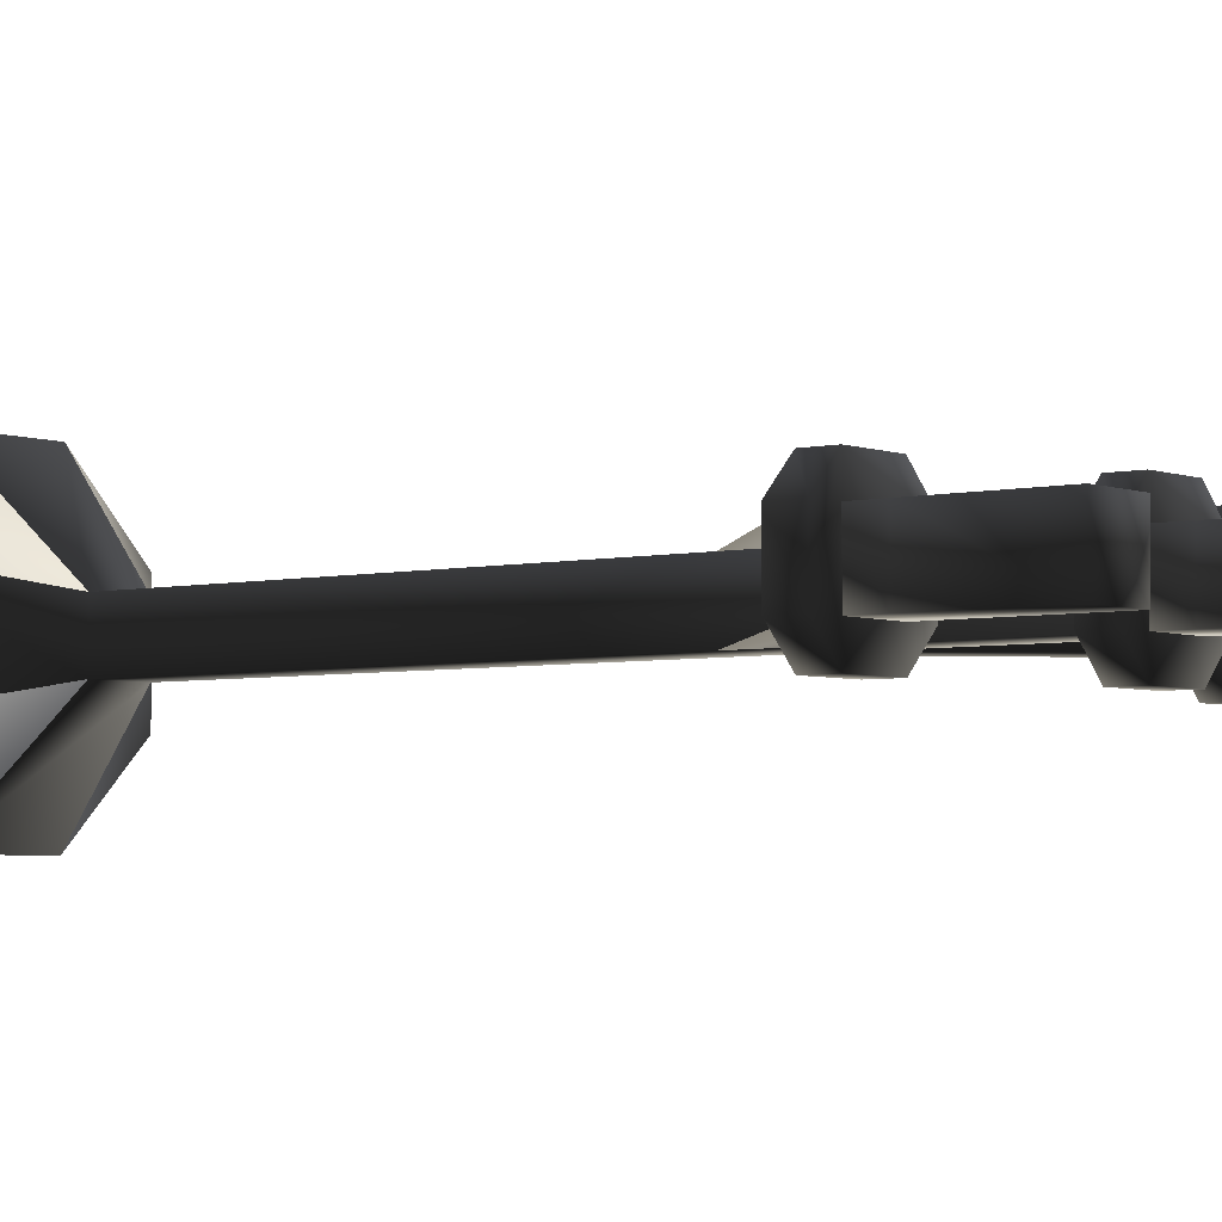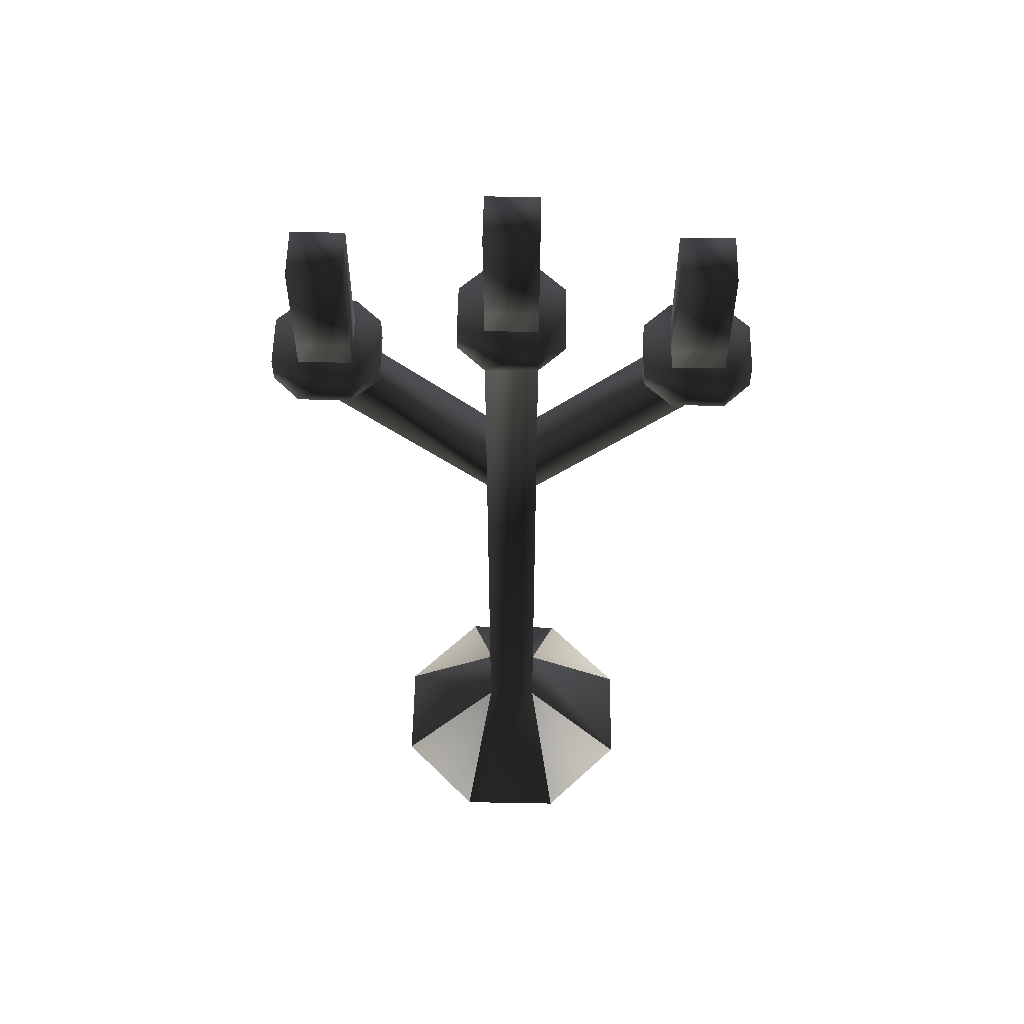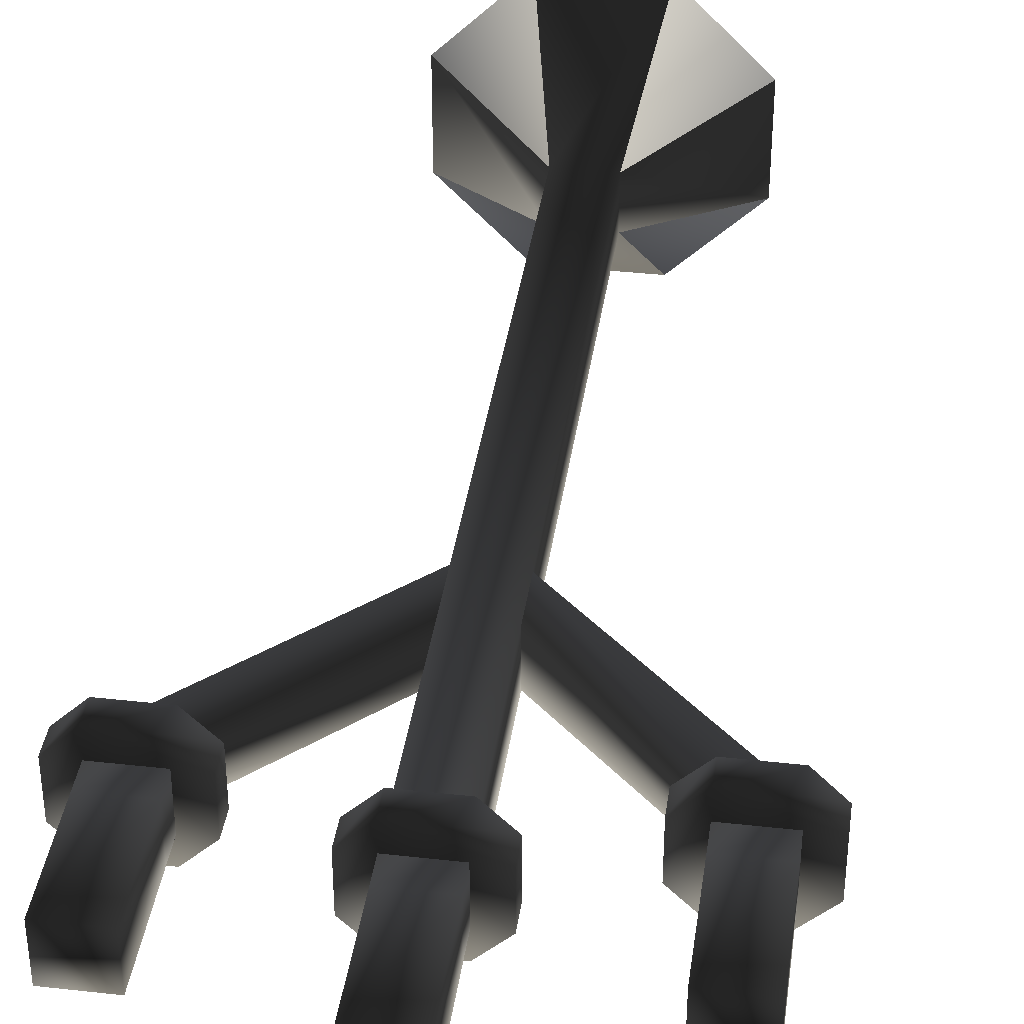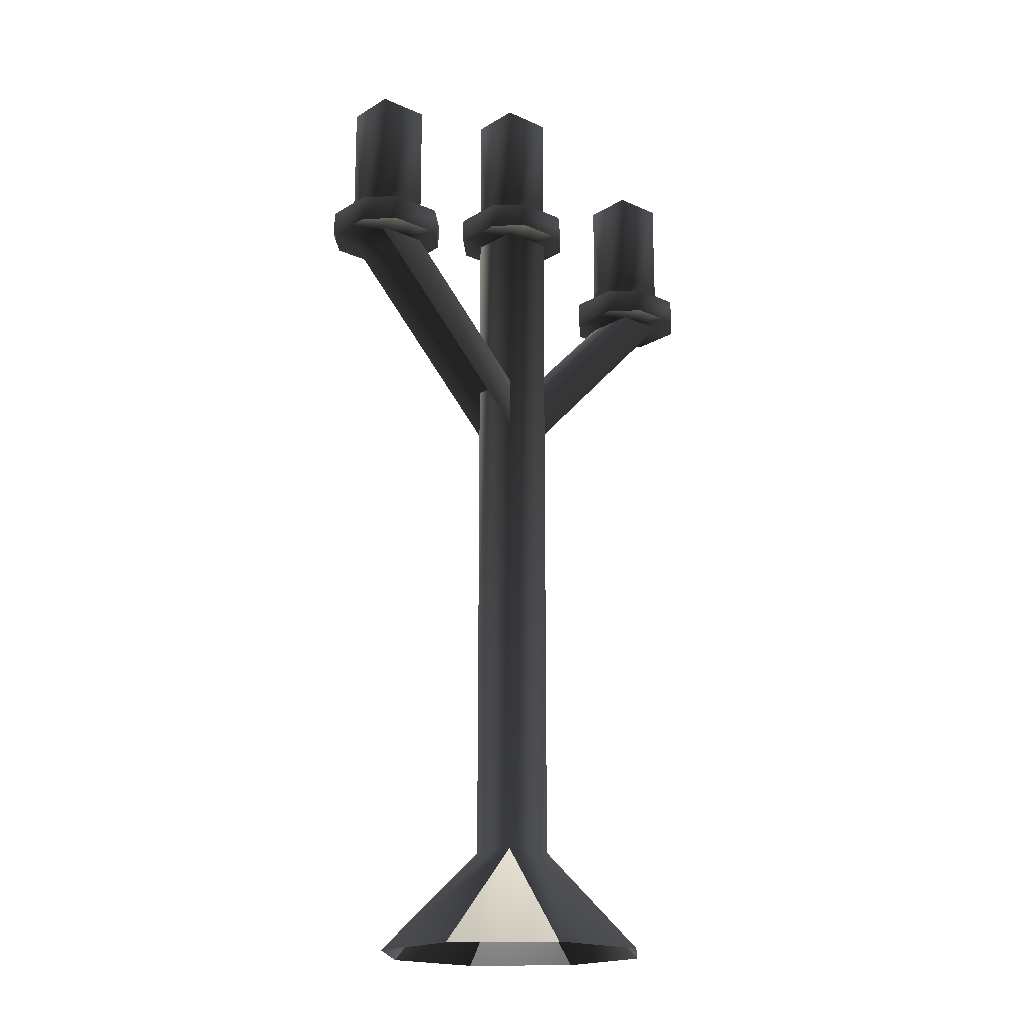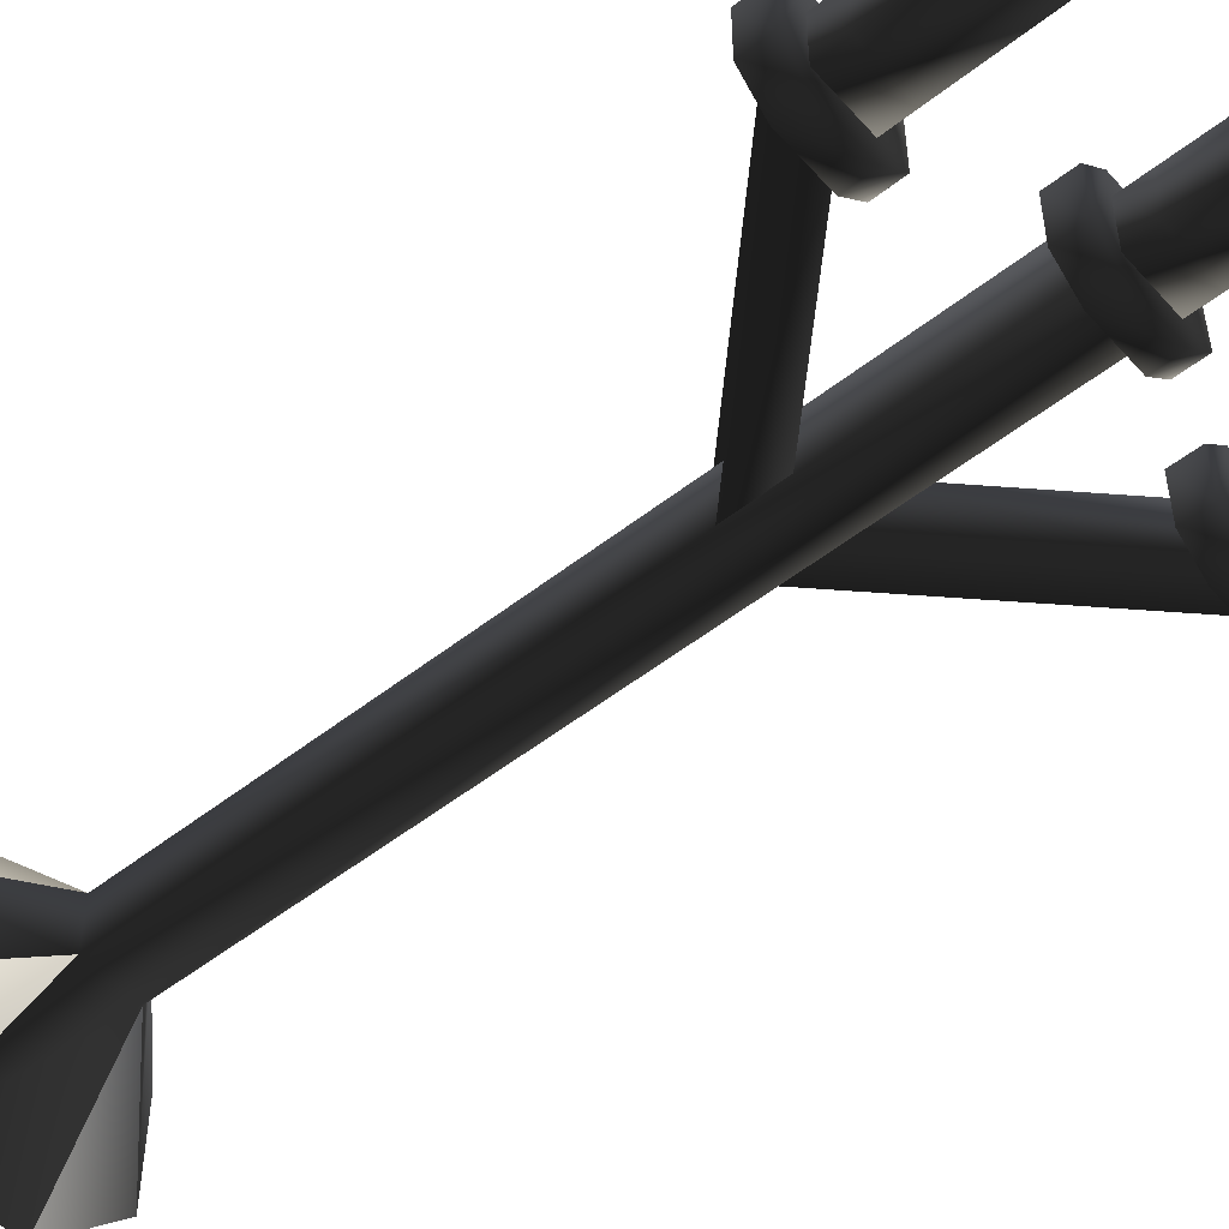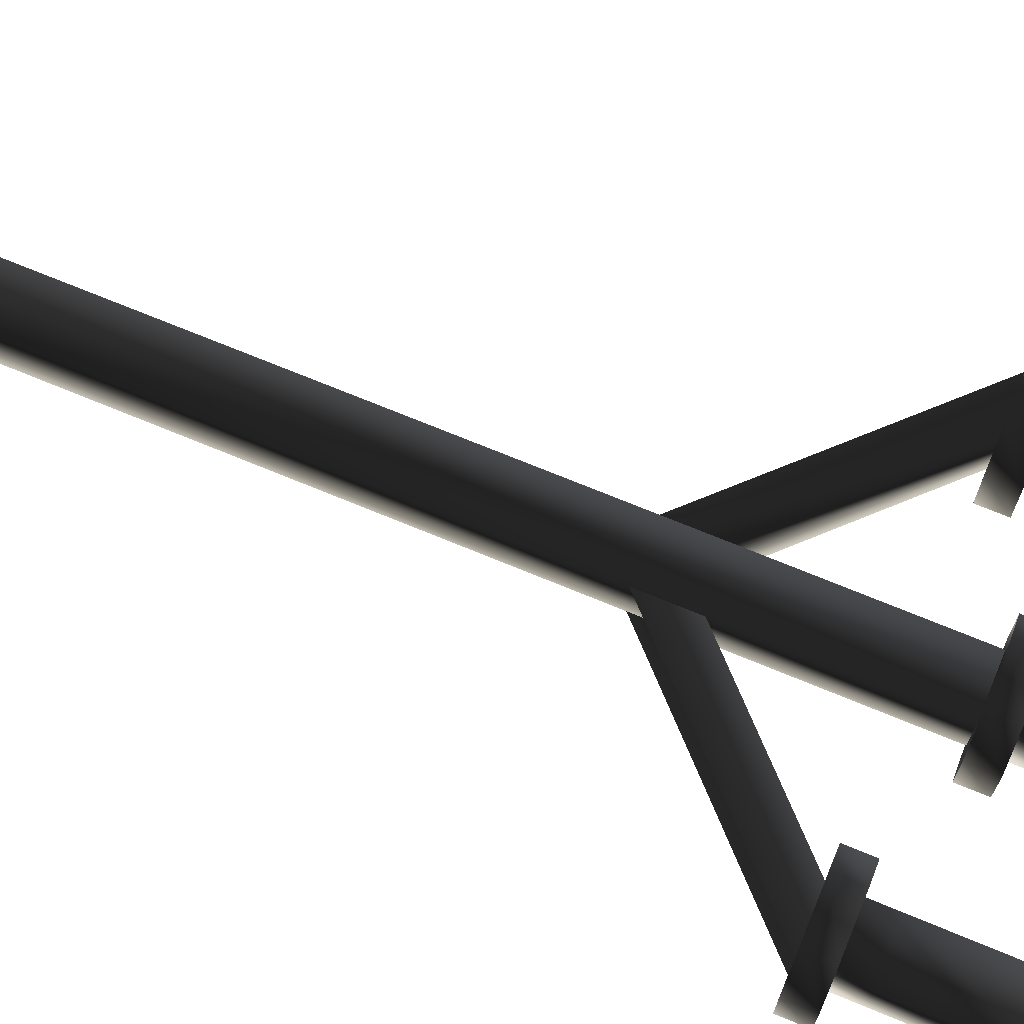
<metadata>
{"format":"obj","ext":"obj","renderer":"f3d","projection":"perspective","resolution":1024,"background":"white","views":[{"elev":-3.9,"azim":128.5,"up":"+Z"},{"elev":56.6,"azim":1.1,"up":"+Y"},{"elev":37.9,"azim":-171.9,"up":"+Z"},{"elev":-18.3,"azim":-40.9,"up":"+Y"},{"elev":-52.2,"azim":130.3,"up":"+Z"},{"elev":70.7,"azim":112.6,"up":"+Z"}]}
</metadata>
<code>
v -24 140 4
v -32 140 4
v -32 140 -4
v -24 140 -4
v 4 148 4
v -4 148 4
v -4 148 -4
v 4 148 -4
v 32 140 4
v 24 140 4
v 24 140 -4
v 32 140 -4
v 4 16 4
v 4 124 4
v 4 124 -4
v 4 16 -4
v -4 16 -4
v -4 124 -4
v -4 124 4
v -4 16 4
v -4 16 4
v -4 124 4
v 4 124 4
v 4 16 4
v 4 16 -4
v 4 124 -4
v -4 124 -4
v -4 16 -4
v 8 -9.537e-07 20
v 20 -9.537e-07 8
v 4 16 4
v 4 16 -4
v 20 1.907e-06 -8
v 20 1.907e-06 8
v 4 16 4
v 4 16 -4
v 20 1.907e-06 -8
v 8 0 -20
v -4 16 -4
v -8 9.537e-07 -20
v 8 9.537e-07 -20
v 4 16 -4
v -8 -9.537e-07 -20
v -20 9.537e-07 -8
v -4 16 -4
v -20 1.907e-06 -8
v -4 16 -4
v -4 16 4
v -20 1.907e-06 8
v -4 16 4
v -20 0 8
v -8 0 20
v -8 0 20
v -4 16 4
v 4 16 4
v 8 0 20
v 32 124 -4
v 32 140 -4
v 24 140 -4
v 24 124 -4
v 24 124 4
v 24 140 4
v 32 140 4
v 32 124 4
v 32 124 4
v 32 140 4
v 32 140 -4
v 32 124 -4
v 24 124 -4
v 24 140 -4
v 24 140 4
v 24 124 4
v 32 120 4
v 32 120 -4
v 24 120 -4
v 24 120 4
v 24 120 4
v 32 120 4
v 32 120 -4
v 32 124 -4
v 24 124 -4
v 24 120 -4
v 32 120 8
v 24 120 8
v 20 120 4
v 20 120 -4
v 24 120 -8
v 32 120 -8
v 36 120 -4
v 36 120 4
v 36 116 4
v 36 120 4
v 36 120 -4
v 36 116 -4
v 20 116 -4
v 20 120 -4
v 20 120 4
v 20 116 4
v 36 116 -4
v 36 120 -4
v 32 120 -8
v 32 116 -8
v 24 116 -8
v 24 120 -8
v 20 120 -4
v 20 116 -4
v 32 116 8
v 36 120 4
v 36 116 4
v 20 116 4
v 20 120 4
v 24 120 8
v 24 116 8
v 32 116 -8
v 32 120 -8
v 24 120 -8
v 24 116 -8
v 24 116 8
v 24 120 8
v 32 120 8
v 32 116 8
v -24 120 4
v -24 124 4
v -24 124 -4
v -24 120 -4
v -32 120 -4
v -32 124 -4
v -32 124 4
v -32 120 4
v -32 120 4
v -32 124 4
v -24 124 4
v -24 120 4
v -24 120 -4
v -24 124 -4
v -32 124 -4
v -32 120 -4
v -24 124 -4
v -24 140 -4
v -32 140 -4
v -32 124 -4
v -32 140 4
v -24 140 4
v -24 140 4
v -24 140 -4
v -32 140 -4
v -32 140 4
v -24 120 8
v -32 120 8
v -36 120 4
v -36 120 -4
v -32 120 -8
v -24 120 -8
v -20 120 -4
v -20 120 4
v -20 116 4
v -20 120 4
v -20 120 -4
v -20 116 -4
v -36 116 -4
v -36 120 -4
v -36 120 4
v -36 116 4
v -20 116 -4
v -20 120 -4
v -24 120 -8
v -24 116 -8
v -32 116 -8
v -32 120 -8
v -36 120 -4
v -36 116 -4
v -24 116 8
v -24 120 8
v -20 120 4
v -20 116 4
v -36 116 4
v -36 120 4
v -32 120 8
v -32 116 8
v -24 116 -8
v -24 120 -8
v -32 120 -8
v -32 116 -8
v -32 116 8
v -32 120 8
v -24 120 8
v -24 116 8
v 4 128 8
v -4 128 8
v -8 128 4
v -8 128 -4
v -4 128 -8
v 4 128 -8
v 8 128 -4
v 8 128 4
v 8 124 4
v 8 128 4
v 8 128 -4
v 8 124 -4
v -8 124 -4
v -8 128 -4
v -8 128 4
v -8 124 4
v 8 124 -4
v 8 128 -4
v 4 128 -8
v 4 124 -8
v -4 124 -8
v -4 128 -8
v -8 128 -4
v -8 124 -4
v 4 124 8
v 4 128 8
v 8 128 4
v 8 124 4
v -8 124 4
v -8 128 4
v -4 128 8
v -4 124 8
v 4 124 -8
v 4 128 -8
v -4 128 -8
v -4 124 -8
v -4 124 8
v -4 128 8
v 4 128 8
v 4 124 8
v 4 128 4
v 4 132 4
v 4 132 -4
v 4 128 -4
v -4 128 -4
v -4 132 -4
v -4 132 4
v -4 128 4
v -4 128 4
v -4 132 4
v 4 132 4
v 4 128 4
v 4 128 -4
v 4 132 -4
v -4 132 -4
v -4 128 -4
v 4 132 -4
v 4 148 -4
v -4 148 -4
v -4 132 -4
v -4 148 4
v 4 148 4
v 4 148 4
v 4 148 -4
v -4 148 -4
v -4 148 4
v 24 116 4
v 32 116 4
v 4 88 4
v 4 96 4
v 24 116 -4
v 4 96 -4
v 4 88 -4
v 32 116 -4
v -24 116 4
v -4 96 4
v -4 88 4
v -32 116 4
v -4 88 -4
v -4 96 -4
v -24 116 -4
v -32 116 -4
v -24 116 -4
v -4 96 -4
v -4 96 4
v -24 116 4
v 4 96 -4
v 24 116 -4
v 24 116 4
v 4 96 4
f 1/0 2/0 3/0
f 1/0 3/0 4/0
f 5/0 6/0 7/0
f 5/0 7/0 8/0
f 9/0 10/0 11/0
f 9/0 11/0 12/0
f 13/0 14/0 15/0
f 13/0 15/0 16/0
f 17/0 18/0 19/0
f 17/0 19/0 20/0
f 21/0 22/0 23/0
f 21/0 23/0 24/0
f 25/0 26/0 27/0
f 25/0 27/0 28/0
f 29/0 30/0 31/0
f 32/0 33/0 34/0
f 32/0 34/0 35/0
f 36/0 37/0 38/0
f 39/0 40/0 41/0
f 39/0 41/0 42/0
f 43/0 44/0 45/0
f 46/0 47/0 48/0
f 46/0 48/0 49/0
f 50/0 51/0 52/0
f 53/0 54/0 55/0
f 53/0 55/0 56/0
f 57/0 58/0 59/0
f 57/0 59/0 60/0
f 61/0 62/0 63/0
f 61/0 63/0 64/0
f 65/0 66/0 67/0
f 65/0 67/0 68/0
f 69/0 70/0 71/0
f 69/0 71/0 72/0
f 73/0 65/0 68/0
f 73/0 68/0 74/0
f 75/0 69/0 72/0
f 75/0 72/0 76/0
f 77/0 61/0 64/0
f 77/0 64/0 78/0
f 79/0 80/0 81/0
f 79/0 81/0 82/0
f 83/0 84/0 85/0
f 83/0 85/0 86/0
f 83/0 86/0 87/0
f 83/0 87/0 88/0
f 83/0 88/0 89/0
f 83/0 89/0 90/0
f 91/0 92/0 93/0
f 91/0 93/0 94/0
f 95/0 96/0 97/0
f 95/0 97/0 98/0
f 99/0 100/0 101/0
f 99/0 101/0 102/0
f 103/0 104/0 105/0
f 103/0 105/0 106/0
f 107/0 83/0 108/0
f 107/0 108/0 109/0
f 110/0 111/0 112/0
f 110/0 112/0 113/0
f 114/0 115/0 116/0
f 114/0 116/0 117/0
f 118/0 119/0 120/0
f 118/0 120/0 121/0
f 122/0 123/0 124/0
f 122/0 124/0 125/0
f 126/0 127/0 128/0
f 126/0 128/0 129/0
f 130/0 131/0 132/0
f 130/0 132/0 133/0
f 134/0 135/0 136/0
f 134/0 136/0 137/0
f 138/0 139/0 140/0
f 138/0 140/0 141/0
f 131/0 142/0 143/0
f 131/0 143/0 132/0
f 123/0 144/0 145/0
f 123/0 145/0 124/0
f 127/0 146/0 147/0
f 127/0 147/0 128/0
f 148/0 149/0 150/0
f 148/0 150/0 151/0
f 148/0 151/0 152/0
f 148/0 152/0 153/0
f 148/0 153/0 154/0
f 148/0 154/0 155/0
f 156/0 157/0 158/0
f 156/0 158/0 159/0
f 160/0 161/0 162/0
f 160/0 162/0 163/0
f 164/0 165/0 166/0
f 164/0 166/0 167/0
f 168/0 169/0 170/0
f 168/0 170/0 171/0
f 172/0 173/0 174/0
f 172/0 174/0 175/0
f 176/0 177/0 178/0
f 176/0 178/0 179/0
f 180/0 181/0 182/0
f 180/0 182/0 183/0
f 184/0 185/0 186/0
f 184/0 186/0 187/0
f 188/0 189/0 190/0
f 188/0 190/0 191/0
f 188/0 191/0 192/0
f 188/0 192/0 193/0
f 188/0 193/0 194/0
f 188/0 194/0 195/0
f 196/0 197/0 198/0
f 196/0 198/0 199/0
f 200/0 201/0 202/0
f 200/0 202/0 203/0
f 204/0 205/0 206/0
f 204/0 206/0 207/0
f 208/0 209/0 210/0
f 208/0 210/0 211/0
f 212/0 213/0 214/0
f 212/0 214/0 215/0
f 216/0 217/0 218/0
f 216/0 218/0 219/0
f 220/0 221/0 222/0
f 220/0 222/0 223/0
f 224/0 225/0 226/0
f 224/0 226/0 227/0
f 228/0 229/0 230/0
f 228/0 230/0 231/0
f 232/0 233/0 234/0
f 232/0 234/0 235/0
f 236/0 237/0 238/0
f 236/0 238/0 239/0
f 240/0 241/0 242/0
f 240/0 242/0 243/0
f 244/0 245/0 246/0
f 244/0 246/0 247/0
f 237/0 248/0 249/0
f 237/0 249/0 238/0
f 229/0 250/0 251/0
f 229/0 251/0 230/0
f 233/0 252/0 253/0
f 233/0 253/0 234/0
f 254/0 255/0 256/0
f 254/0 256/0 257/0
f 258/0 259/0 260/0
f 258/0 260/0 261/0
f 262/0 263/0 264/0
f 262/0 264/0 265/0
f 266/0 267/0 268/0
f 266/0 268/0 269/0
f 270/0 271/0 272/0
f 270/0 272/0 273/0
f 274/0 275/0 276/0
f 274/0 276/0 277/0

</code>
